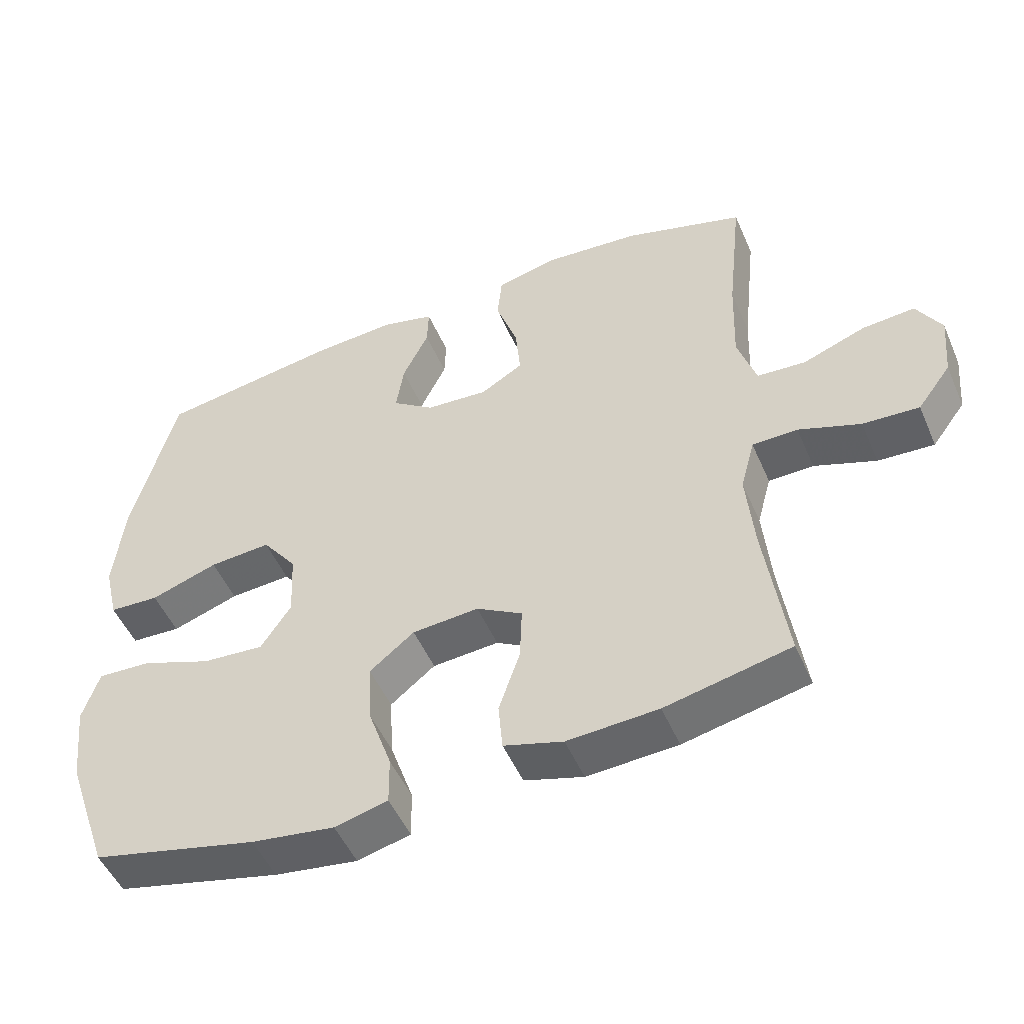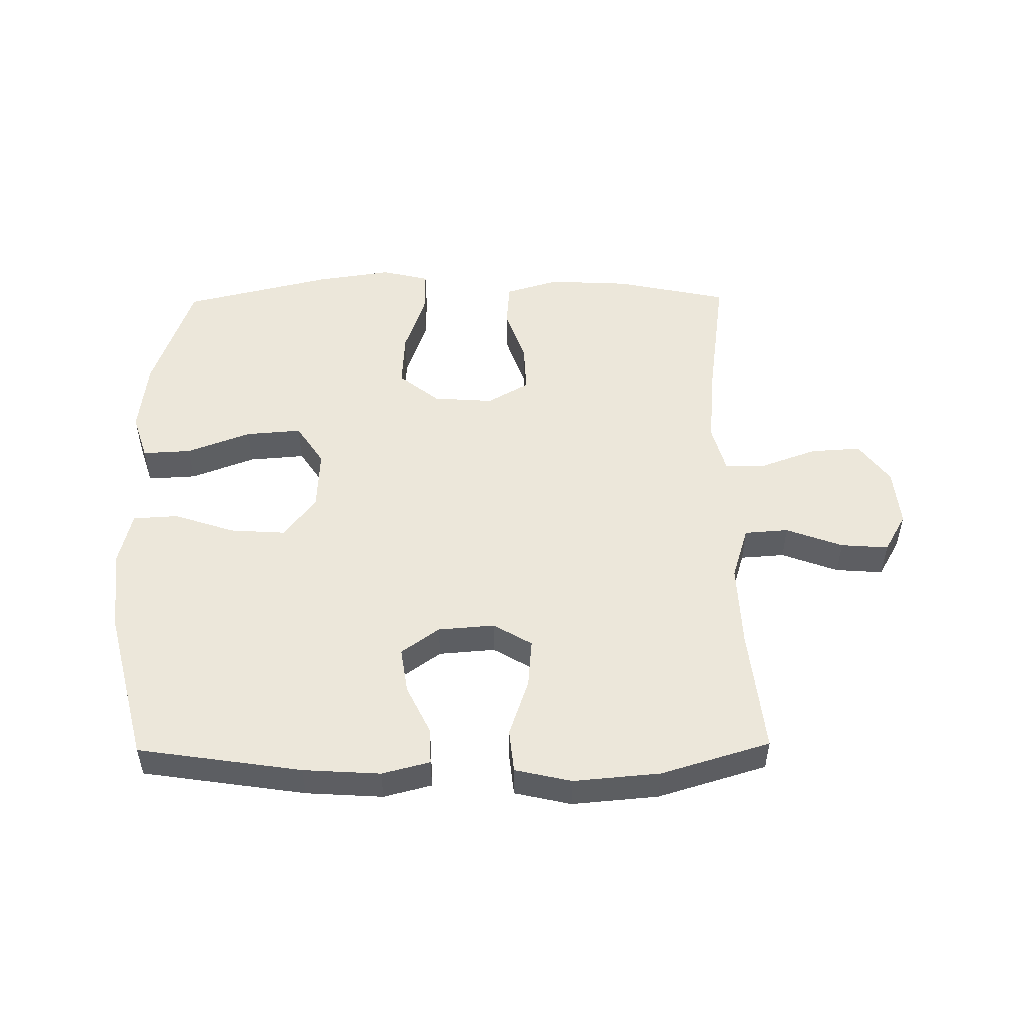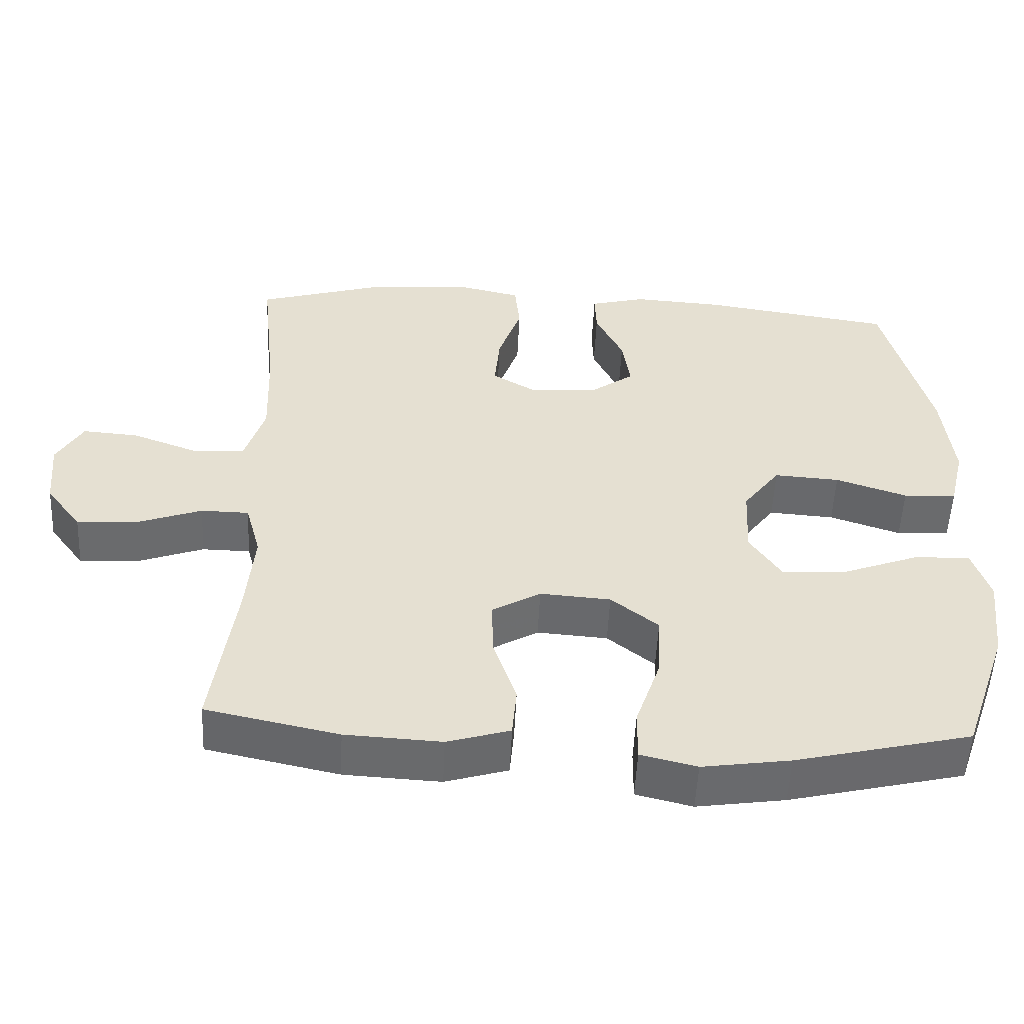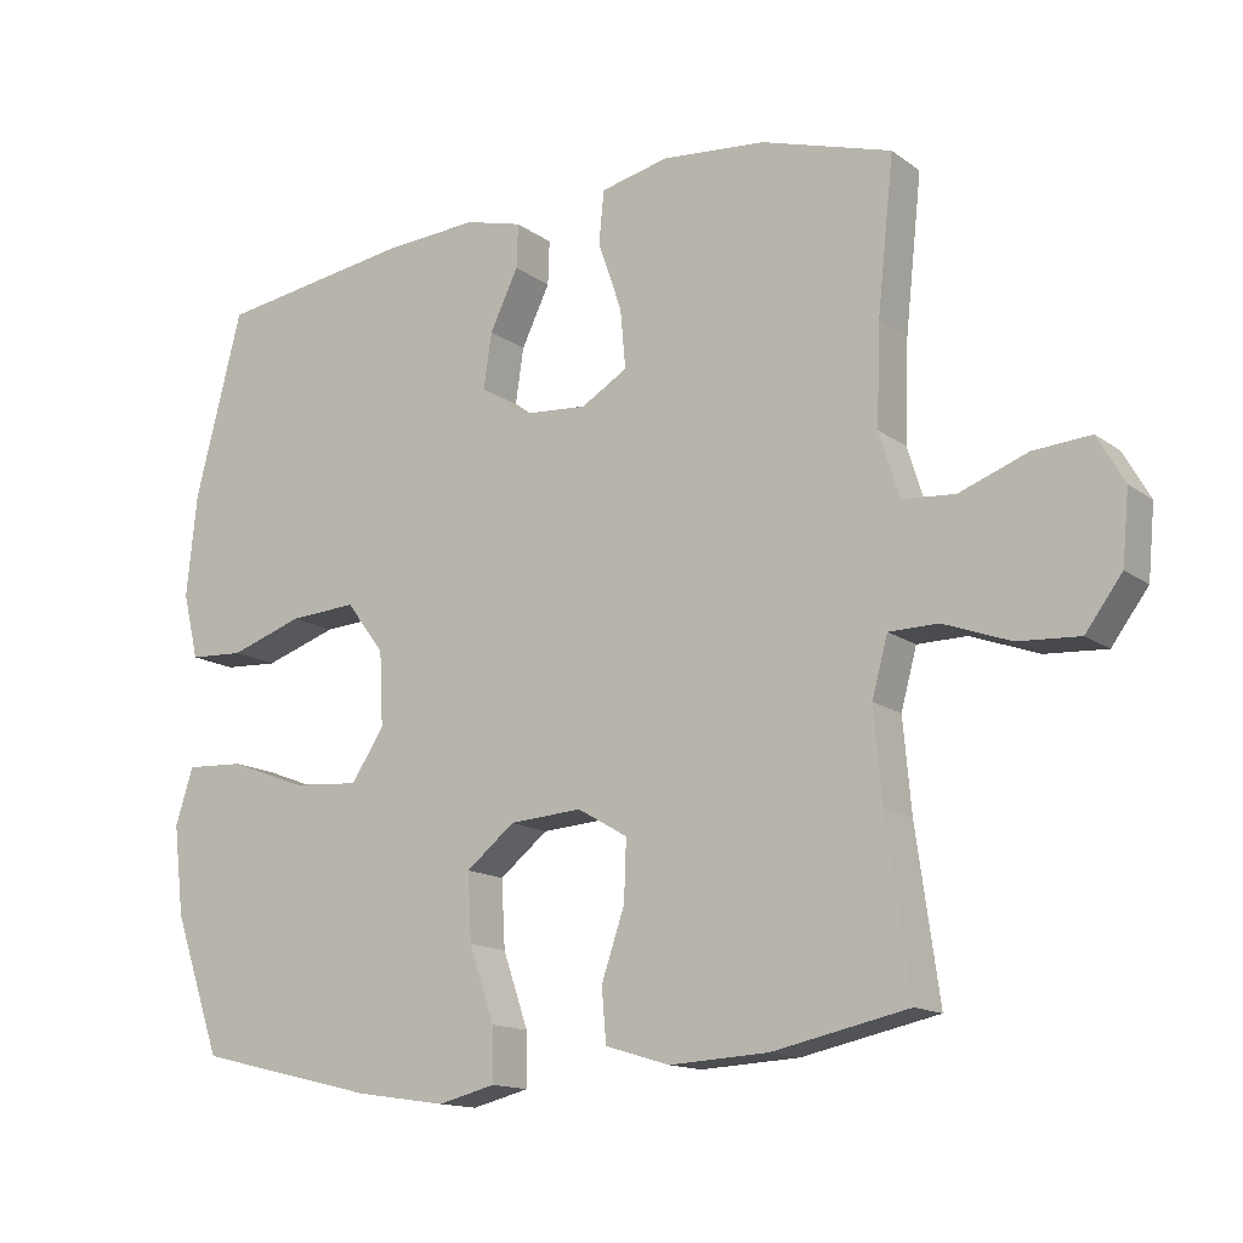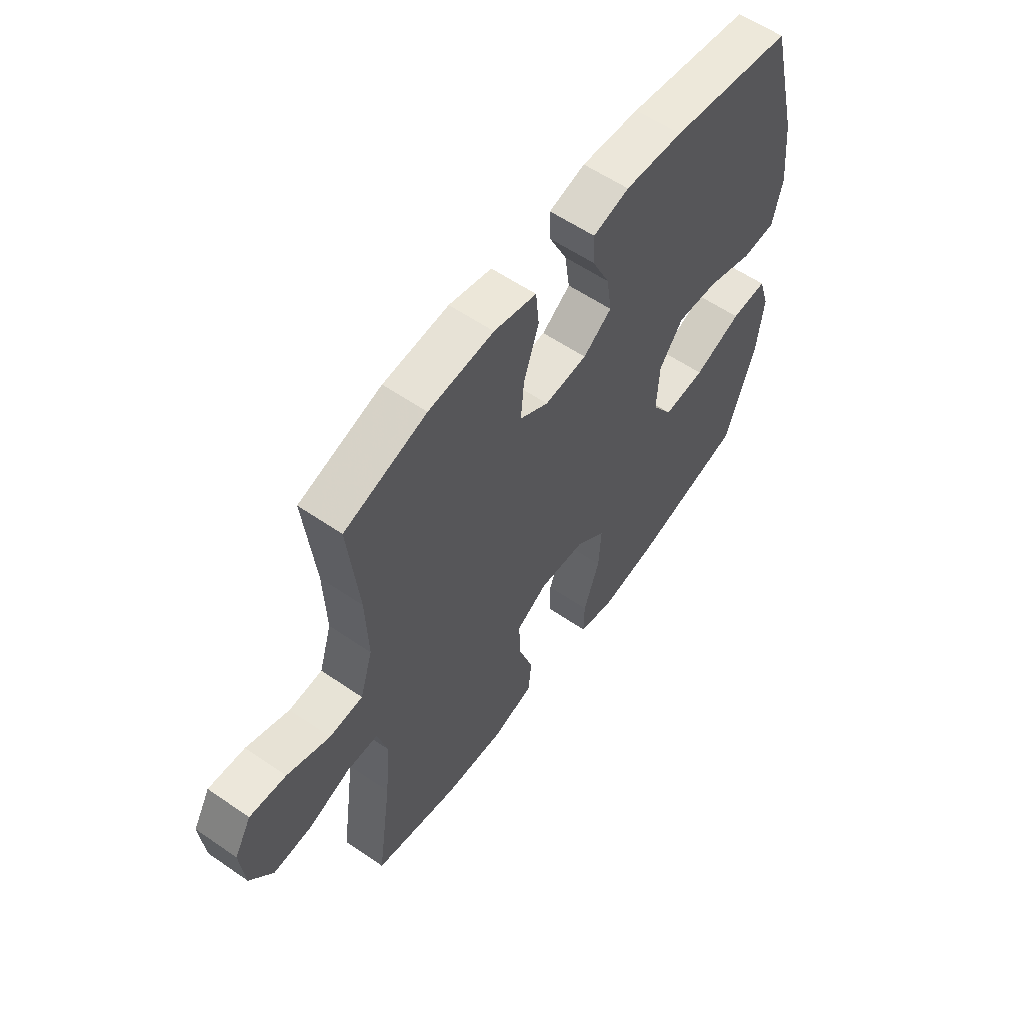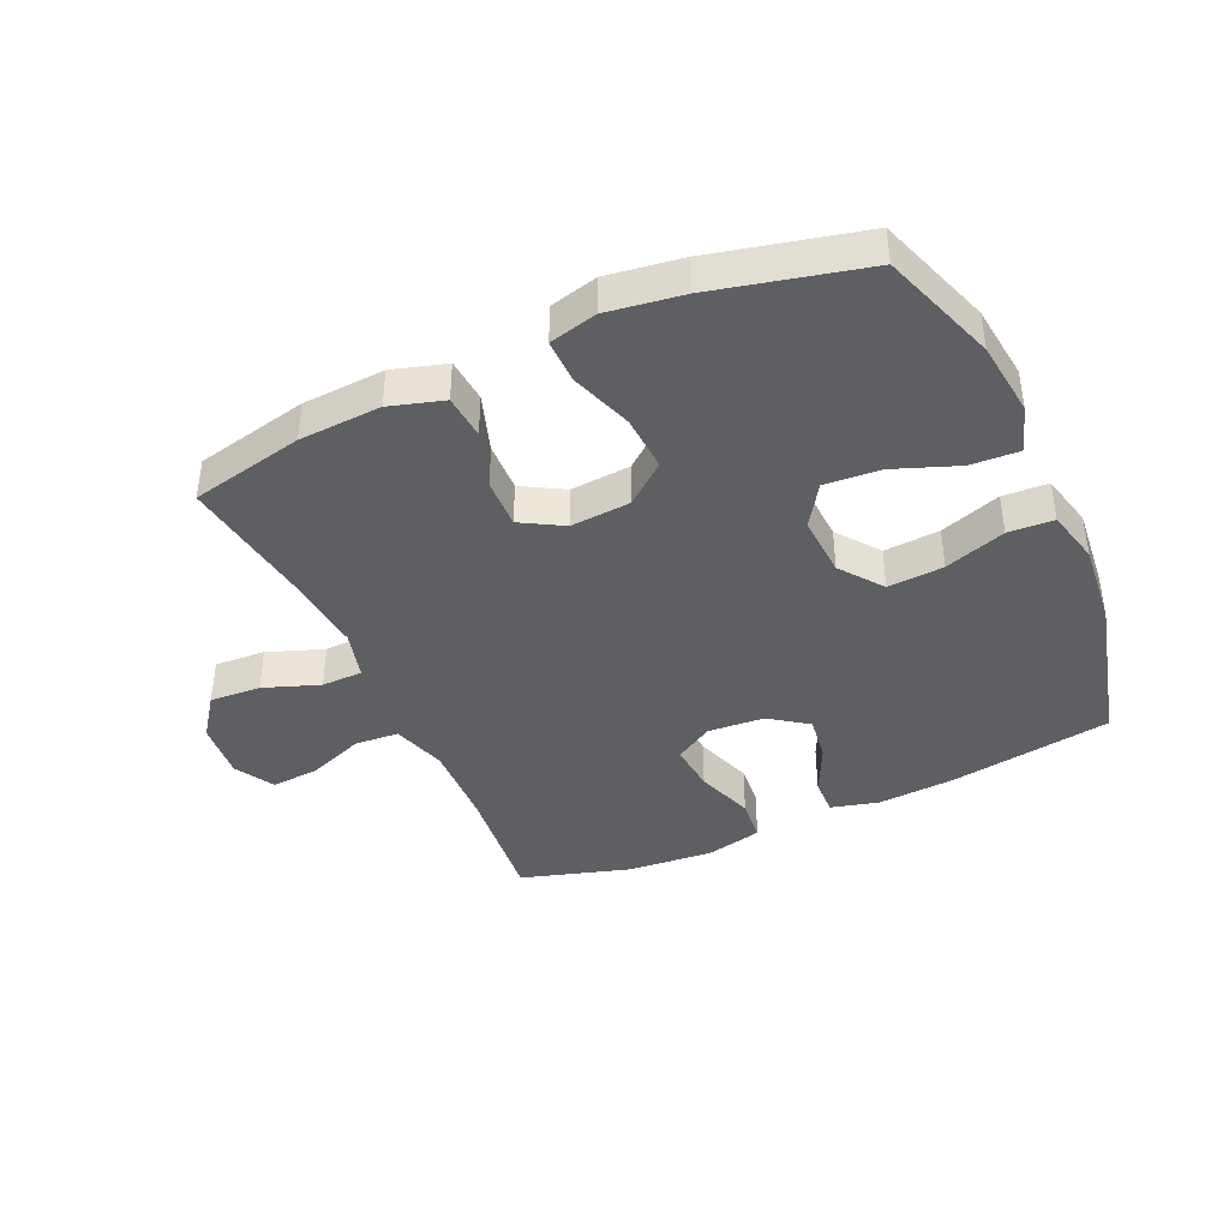
<metadata>
{"format":"obj","ext":"obj","renderer":"f3d","projection":"perspective","resolution":1024,"background":"white","views":[{"elev":-50.5,"azim":23.1,"up":"+Z"},{"elev":50.9,"azim":-0.7,"up":"+Y"},{"elev":-53.1,"azim":177.3,"up":"+Z"},{"elev":-14.2,"azim":33.3,"up":"+Z"},{"elev":58.0,"azim":125.5,"up":"+Z"},{"elev":-40.9,"azim":-155.5,"up":"+Y"}]}
</metadata>
<code>
v 0.5 0.07 -0.5
v 0.318 0.07 -0.539
v 0.186 0.07 -0.546
v 0.1 0.07 -0.52
v 0.094 0.07 -0.449
v 0.125 0.07 -0.357
v 0.128 0.07 -0.277
v 0.061 0.07 -0.238
v -0.036 0.07 -0.245
v -0.101 0.07 -0.297
v -0.096 0.07 -0.387
v -0.062 0.07 -0.486
v -0.061 0.07 -0.557
v -0.138 0.07 -0.576
v -0.259 0.07 -0.558
v -0.5 0.07 -0.5
v -0.564 0.07 -0.315
v -0.578 0.07 -0.195
v -0.554 0.07 -0.12
v -0.476 0.07 -0.124
v -0.373 0.07 -0.163
v -0.283 0.07 -0.17
v -0.239 0.07 -0.103
v -0.244 0.07 -0.004
v -0.295 0.07 0.064
v -0.385 0.07 0.058
v -0.483 0.07 0.025
v -0.556 0.07 0.029
v -0.577 0.07 0.117
v -0.563 0.07 0.253
v -0.5 0.07 0.5
v -0.237 0.07 0.54
v -0.113 0.07 0.548
v -0.036 0.07 0.528
v -0.038 0.07 0.469
v -0.076 0.07 0.39
v -0.087 0.07 0.316
v -0.026 0.07 0.272
v 0.065 0.07 0.265
v 0.127 0.07 0.302
v 0.12 0.07 0.381
v 0.088 0.07 0.474
v 0.095 0.07 0.544
v 0.186 0.07 0.565
v 0.325 0.07 0.553
v 0.5 0.07 0.5
v 0.478 0.07 0.295
v 0.473 0.07 0.161
v 0.5 0.07 0.074
v 0.571 0.07 0.069
v 0.662 0.07 0.103
v 0.739 0.07 0.109
v 0.775 0.07 0.046
v 0.766 0.07 -0.049
v 0.717 0.07 -0.115
v 0.635 0.07 -0.11
v 0.545 0.07 -0.077
v 0.479 0.07 -0.078
v 0.458 0.07 -0.156
v 0.469 0.07 -0.278
v 0.5 0 -0.5
v 0.318 0 -0.539
v 0.186 0 -0.546
v 0.1 0 -0.52
v 0.094 0 -0.449
v 0.125 0 -0.357
v 0.128 0 -0.277
v 0.061 0 -0.238
v -0.036 0 -0.245
v -0.101 0 -0.297
v -0.096 0 -0.387
v -0.062 0 -0.486
v -0.061 0 -0.557
v -0.138 0 -0.576
v -0.259 0 -0.558
v -0.5 0 -0.5
v -0.564 0 -0.315
v -0.578 0 -0.195
v -0.554 0 -0.12
v -0.476 0 -0.124
v -0.373 0 -0.163
v -0.283 0 -0.17
v -0.239 0 -0.103
v -0.244 0 -0.004
v -0.295 0 0.064
v -0.385 0 0.058
v -0.483 0 0.025
v -0.556 0 0.029
v -0.577 0 0.117
v -0.563 0 0.253
v -0.5 0 0.5
v -0.237 0 0.54
v -0.113 0 0.548
v -0.036 0 0.528
v -0.038 0 0.469
v -0.076 0 0.39
v -0.087 0 0.316
v -0.026 0 0.272
v 0.065 0 0.265
v 0.127 0 0.302
v 0.12 0 0.381
v 0.088 0 0.474
v 0.095 0 0.544
v 0.186 0 0.565
v 0.325 0 0.553
v 0.5 0 0.5
v 0.478 0 0.295
v 0.473 0 0.161
v 0.5 0 0.074
v 0.571 0 0.069
v 0.662 0 0.103
v 0.739 0 0.109
v 0.775 0 0.046
v 0.766 0 -0.049
v 0.717 0 -0.115
v 0.635 0 -0.11
v 0.545 0 -0.077
v 0.479 0 -0.078
v 0.458 0 -0.156
v 0.469 0 -0.278
f 55 56 57
f 54 55 57
f 53 54 57
f 52 53 57
f 51 52 57
f 50 51 57
f 49 50 57 58
f 48 49 58 59
f 45 46 47
f 44 45 47
f 43 44 47
f 42 43 47
f 41 42 47
f 47 48 59
f 41 47 59
f 40 41 59
f 34 35 36
f 33 34 36
f 32 33 36
f 31 32 36
f 30 31 36
f 29 30 36
f 28 29 36
f 27 28 36
f 26 27 36
f 25 26 36 37
f 24 25 37 38
f 19 20 21
f 18 19 21
f 17 18 21
f 16 17 21
f 15 16 21
f 14 15 21
f 13 14 21
f 12 13 21
f 11 12 21
f 10 11 21 22
f 9 10 22 23
f 4 5 6
f 3 4 6
f 2 3 6
f 1 2 6
f 60 1 6
f 60 6 7
f 60 7 8
f 59 60 8
f 40 59 8
f 39 40 8
f 24 38 39
f 23 24 39
f 9 23 39
f 8 9 39
f 117 116 115
f 117 115 114
f 117 114 113
f 117 113 112
f 117 112 111
f 117 111 110
f 118 117 110 109
f 119 118 109 108
f 107 106 105
f 107 105 104
f 107 104 103
f 107 103 102
f 107 102 101
f 119 108 107
f 119 107 101
f 119 101 100
f 96 95 94
f 96 94 93
f 96 93 92
f 96 92 91
f 96 91 90
f 96 90 89
f 96 89 88
f 96 88 87
f 96 87 86
f 97 96 86 85
f 98 97 85 84
f 81 80 79
f 81 79 78
f 81 78 77
f 81 77 76
f 81 76 75
f 81 75 74
f 81 74 73
f 81 73 72
f 81 72 71
f 82 81 71 70
f 83 82 70 69
f 66 65 64
f 66 64 63
f 66 63 62
f 66 62 61
f 66 61 120
f 67 66 120
f 68 67 120
f 68 120 119
f 68 119 100
f 68 100 99
f 99 98 84
f 99 84 83
f 99 83 69
f 99 69 68
f 1 61 62 2
f 2 62 63 3
f 3 63 64 4
f 4 64 65 5
f 5 65 66 6
f 6 66 67 7
f 7 67 68 8
f 8 68 69 9
f 9 69 70 10
f 10 70 71 11
f 11 71 72 12
f 12 72 73 13
f 13 73 74 14
f 14 74 75 15
f 15 75 76 16
f 16 76 77 17
f 17 77 78 18
f 18 78 79 19
f 19 79 80 20
f 20 80 81 21
f 21 81 82 22
f 22 82 83 23
f 23 83 84 24
f 24 84 85 25
f 25 85 86 26
f 26 86 87 27
f 27 87 88 28
f 28 88 89 29
f 29 89 90 30
f 30 90 91 31
f 31 91 92 32
f 32 92 93 33
f 33 93 94 34
f 34 94 95 35
f 35 95 96 36
f 36 96 97 37
f 37 97 98 38
f 38 98 99 39
f 39 99 100 40
f 40 100 101 41
f 41 101 102 42
f 42 102 103 43
f 43 103 104 44
f 44 104 105 45
f 45 105 106 46
f 46 106 107 47
f 47 107 108 48
f 48 108 109 49
f 49 109 110 50
f 50 110 111 51
f 51 111 112 52
f 52 112 113 53
f 53 113 114 54
f 54 114 115 55
f 55 115 116 56
f 56 116 117 57
f 57 117 118 58
f 58 118 119 59
f 59 119 120 60
f 60 120 61 1

</code>
